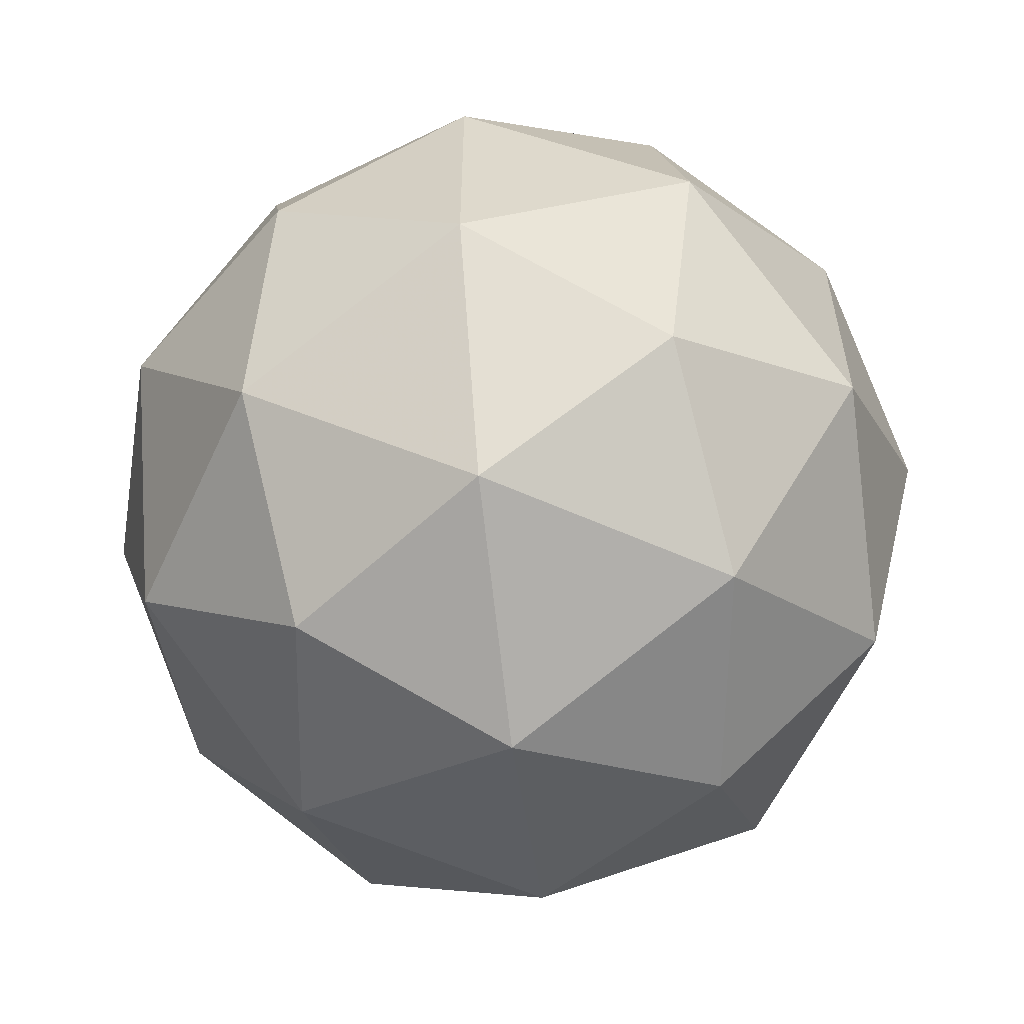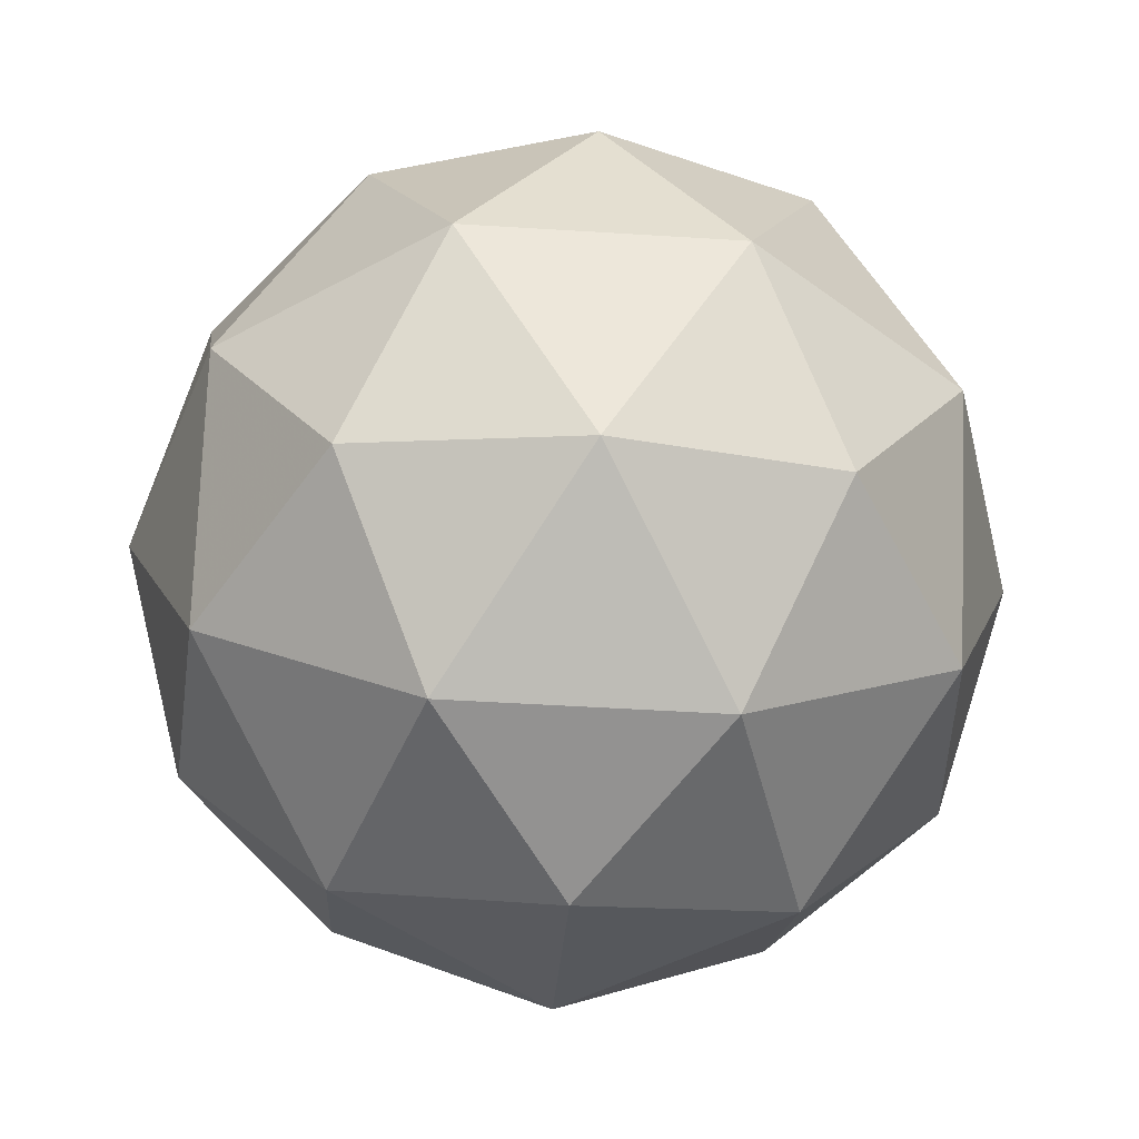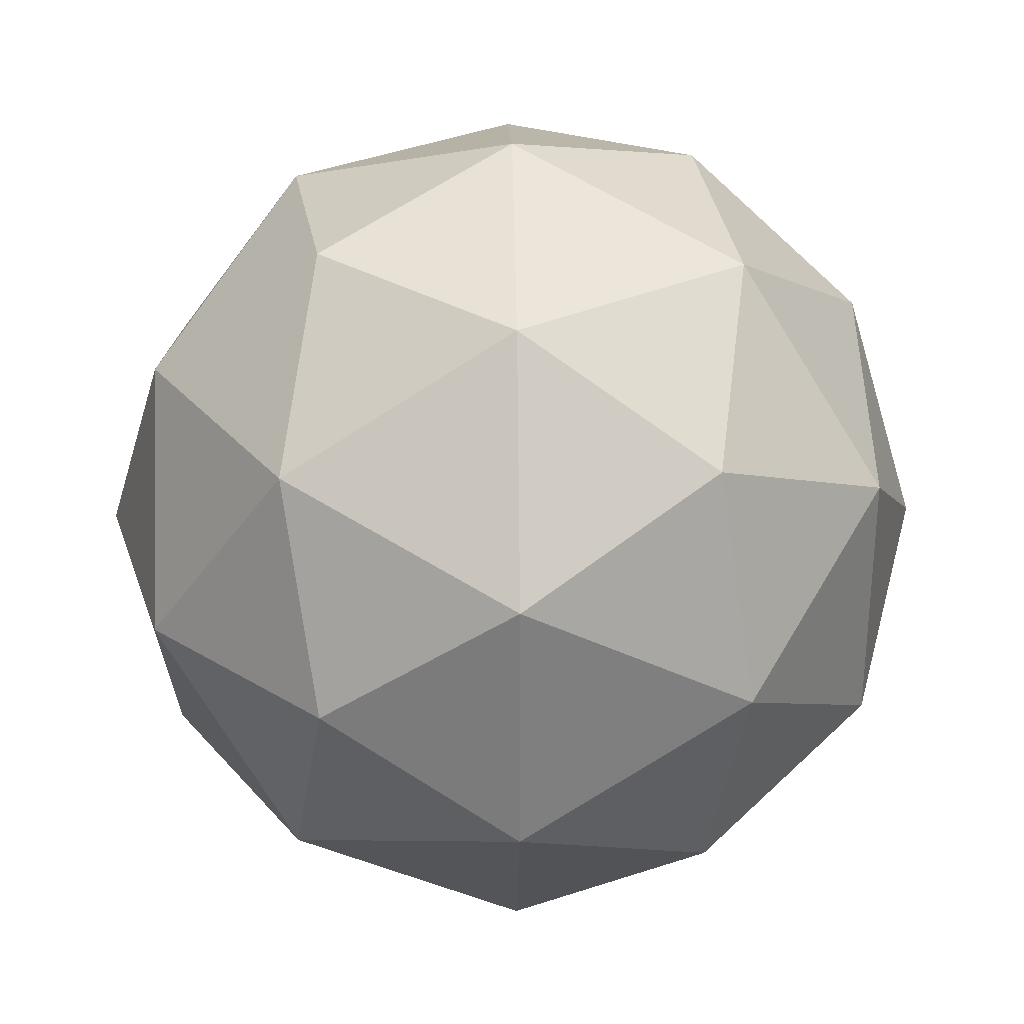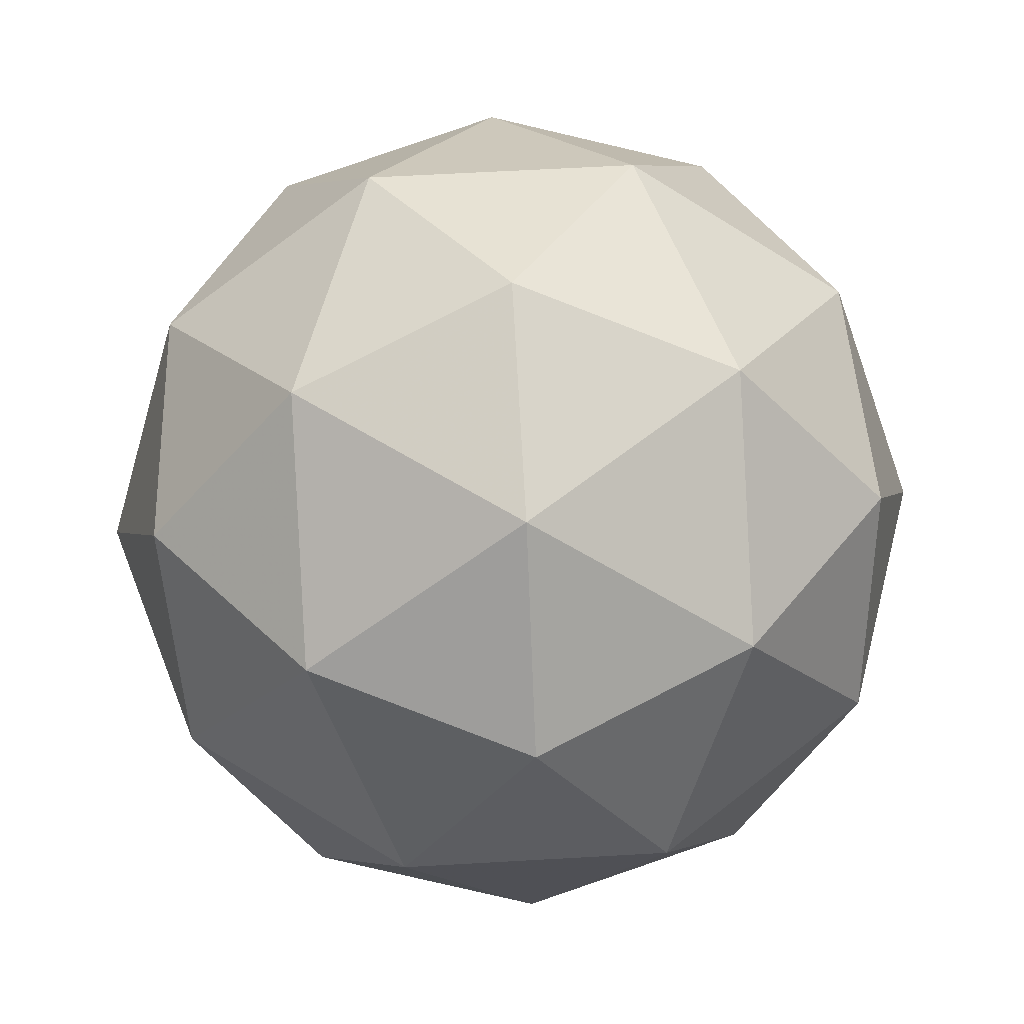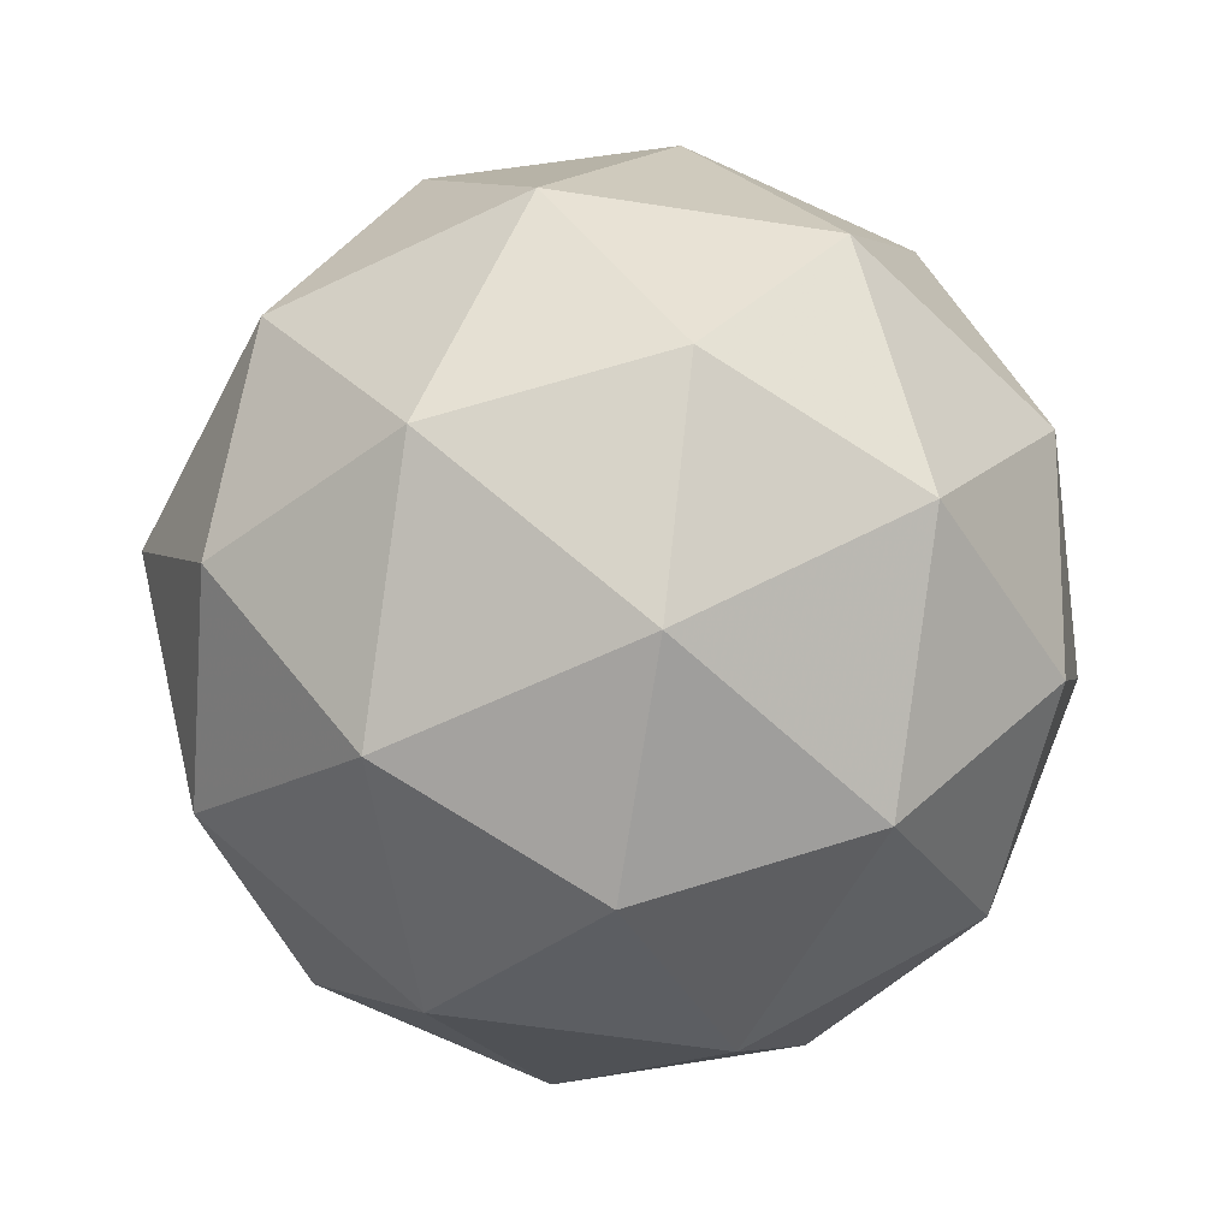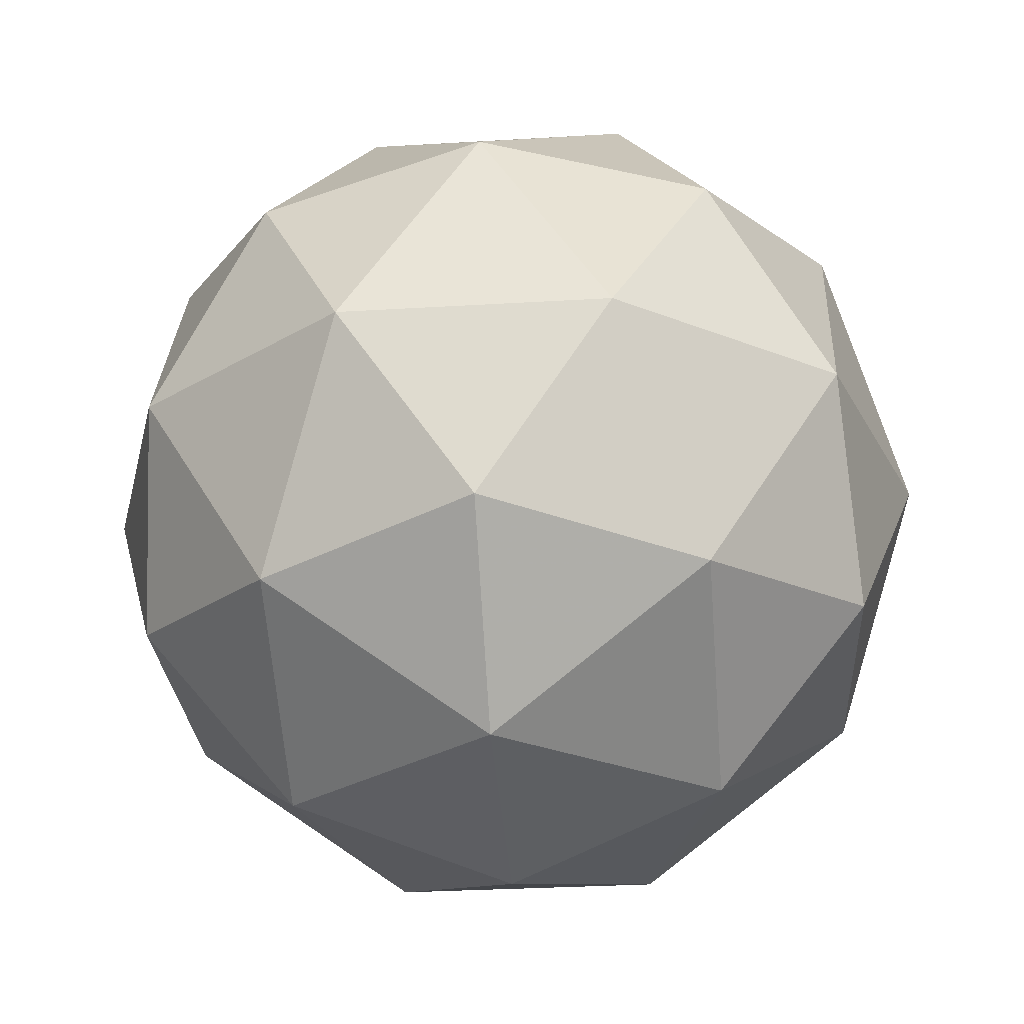
<metadata>
{"format":"obj","ext":"obj","renderer":"f3d","projection":"perspective","resolution":1024,"background":"white","views":[{"elev":-58.7,"azim":33.6,"up":"+Z"},{"elev":-47.0,"azim":157.9,"up":"+Y"},{"elev":30.7,"azim":-154.5,"up":"+Z"},{"elev":59.6,"azim":14.6,"up":"+Y"},{"elev":-57.2,"azim":-99.2,"up":"+Y"},{"elev":-29.0,"azim":131.2,"up":"+Y"}]}
</metadata>
<code>
g BDUL-i10-g72-s1673
v 9059 2072 5803
v 9148 2103 5868
v 9025 2103 5908
v 9211 2188 5913
v 9238 2171 5803
v 8949 2103 5803
v 9025 2103 5698
v 9148 2103 5738
v 9259 2282 5868
v 9001 2188 5982
v 9114 2171 5973
v 9059 2282 6013
v 8871 2188 5803
v 8915 2171 5908
v 8859 2282 5868
v 9001 2188 5624
v 8915 2171 5698
v 8936 2282 5633
v 9211 2188 5692
v 9114 2171 5633
v 9182 2282 5633
v 9182 2282 5973
v 8936 2282 5973
v 8859 2282 5738
v 9059 2282 5593
v 9259 2282 5738
v 9117 2375 5982
v 9204 2392 5908
v 9093 2460 5908
v 8907 2375 5913
v 9004 2392 5973
v 8970 2460 5868
v 8907 2375 5692
v 8880 2392 5803
v 8970 2460 5738
v 9117 2375 5624
v 9004 2392 5633
v 9093 2460 5698
v 9247 2375 5803
v 9204 2392 5698
v 9169 2460 5803
v 9059 2492 5803
f 1 2 3
f 4 2 5
f 1 3 6
f 1 6 7
f 1 7 8
f 4 5 9
f 10 11 12
f 13 14 15
f 16 17 18
f 19 20 21
f 4 9 22
f 10 12 23
f 13 15 24
f 16 18 25
f 19 21 26
f 27 28 29
f 30 31 32
f 33 34 35
f 36 37 38
f 39 40 41
f 41 38 42
f 41 40 38
f 40 36 38
f 38 35 42
f 38 37 35
f 37 33 35
f 35 32 42
f 35 34 32
f 34 30 32
f 32 29 42
f 32 31 29
f 31 27 29
f 29 41 42
f 29 28 41
f 28 39 41
f 26 40 39
f 26 21 40
f 21 36 40
f 25 37 36
f 25 18 37
f 18 33 37
f 24 34 33
f 24 15 34
f 15 30 34
f 23 31 30
f 23 12 31
f 12 27 31
f 22 28 27
f 22 9 28
f 9 39 28
f 21 25 36
f 21 20 25
f 20 16 25
f 18 24 33
f 18 17 24
f 17 13 24
f 15 23 30
f 15 14 23
f 14 10 23
f 12 22 27
f 12 11 22
f 11 4 22
f 9 26 39
f 9 5 26
f 5 19 26
f 8 20 19
f 8 7 20
f 7 16 20
f 7 17 16
f 7 6 17
f 6 13 17
f 6 14 13
f 6 3 14
f 3 10 14
f 5 8 19
f 5 2 8
f 2 1 8
f 3 11 10
f 3 2 11
f 2 4 11
f 2 4 11

</code>
